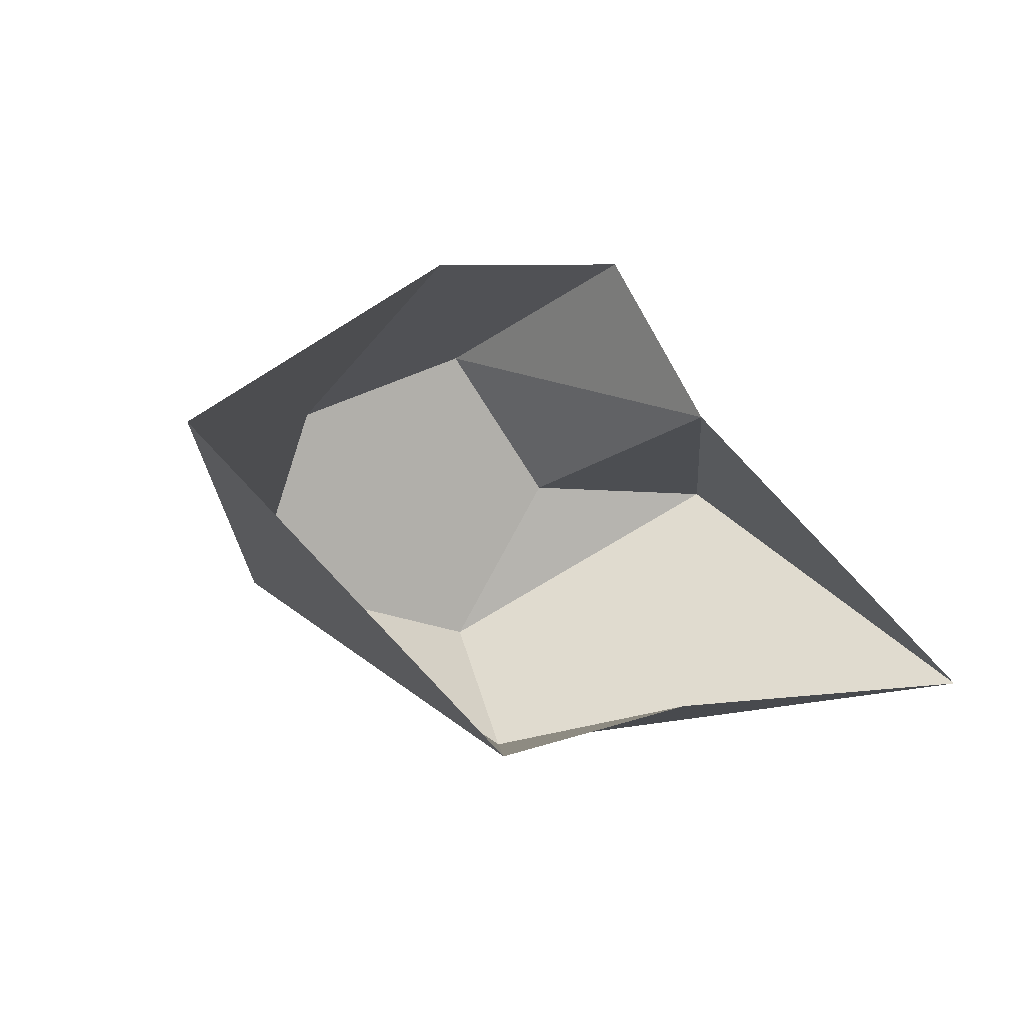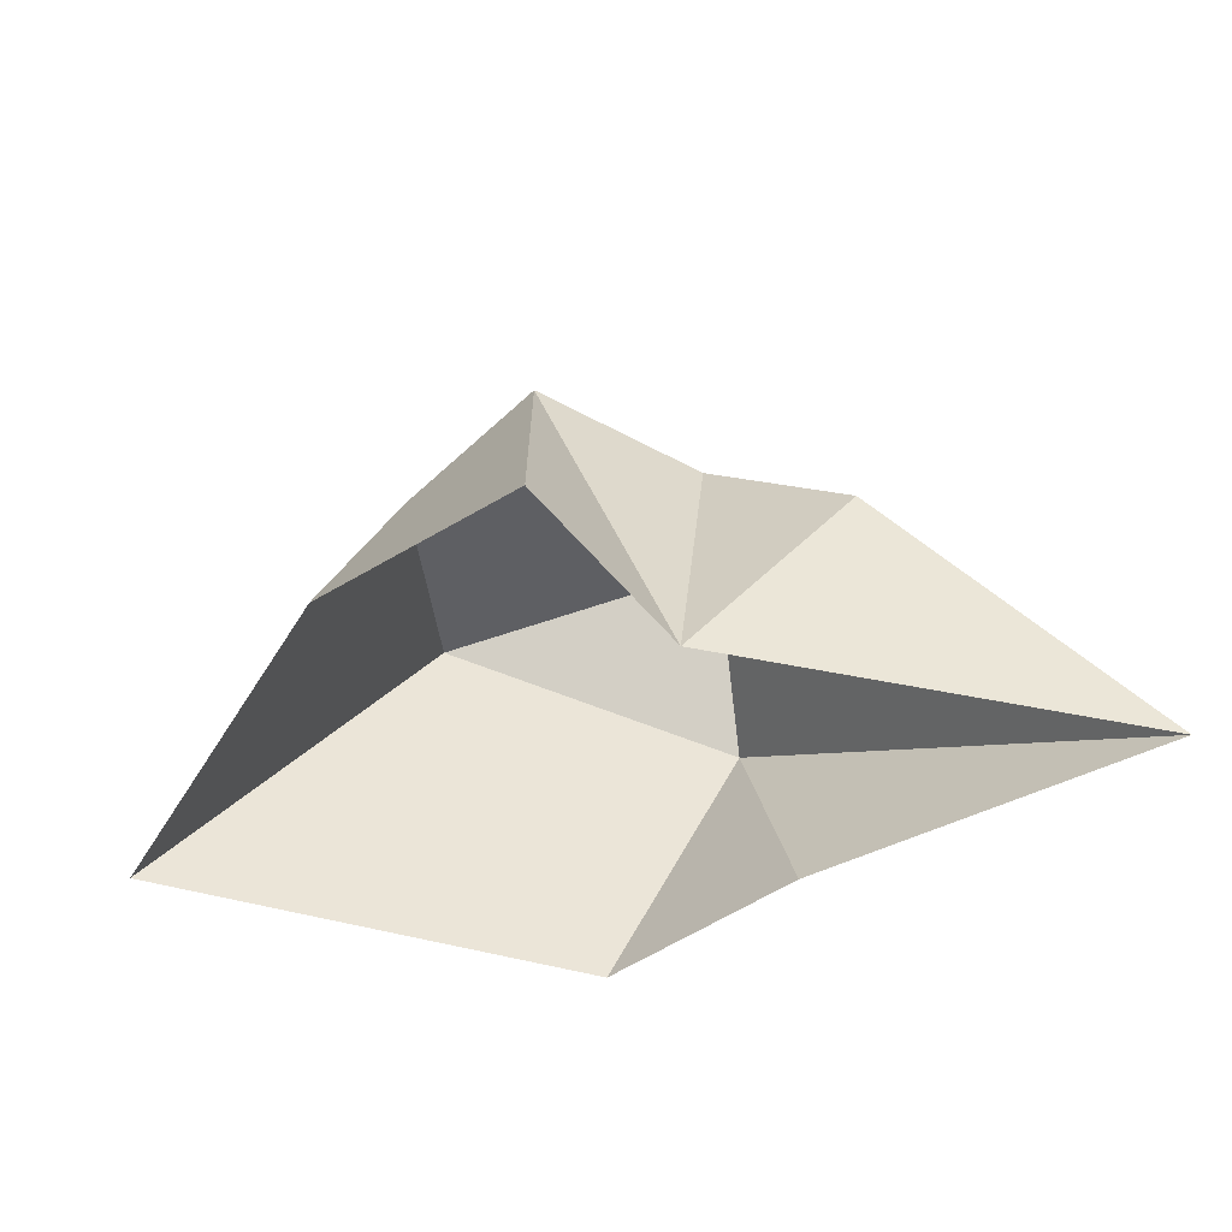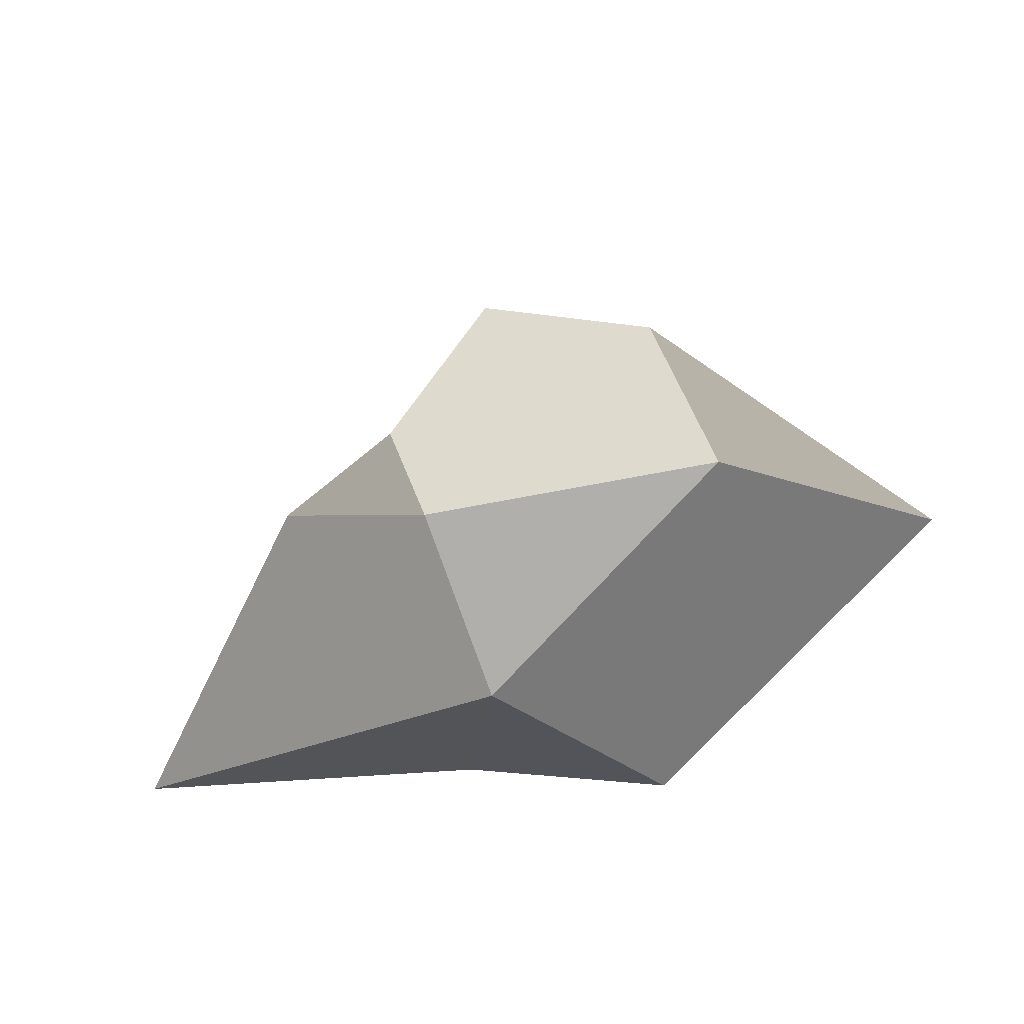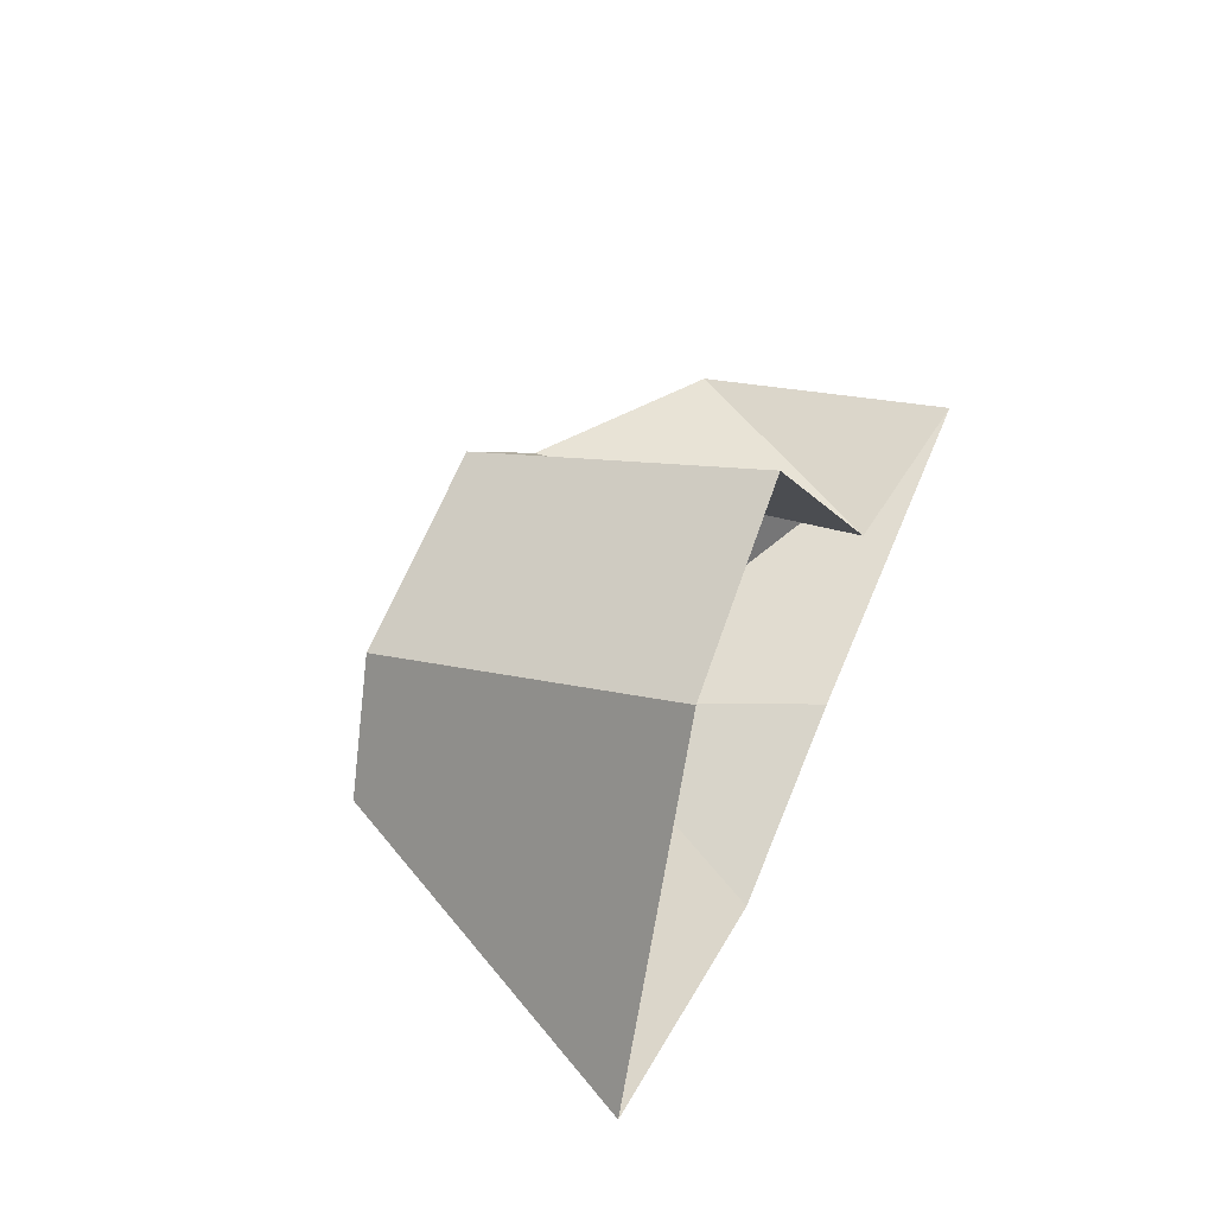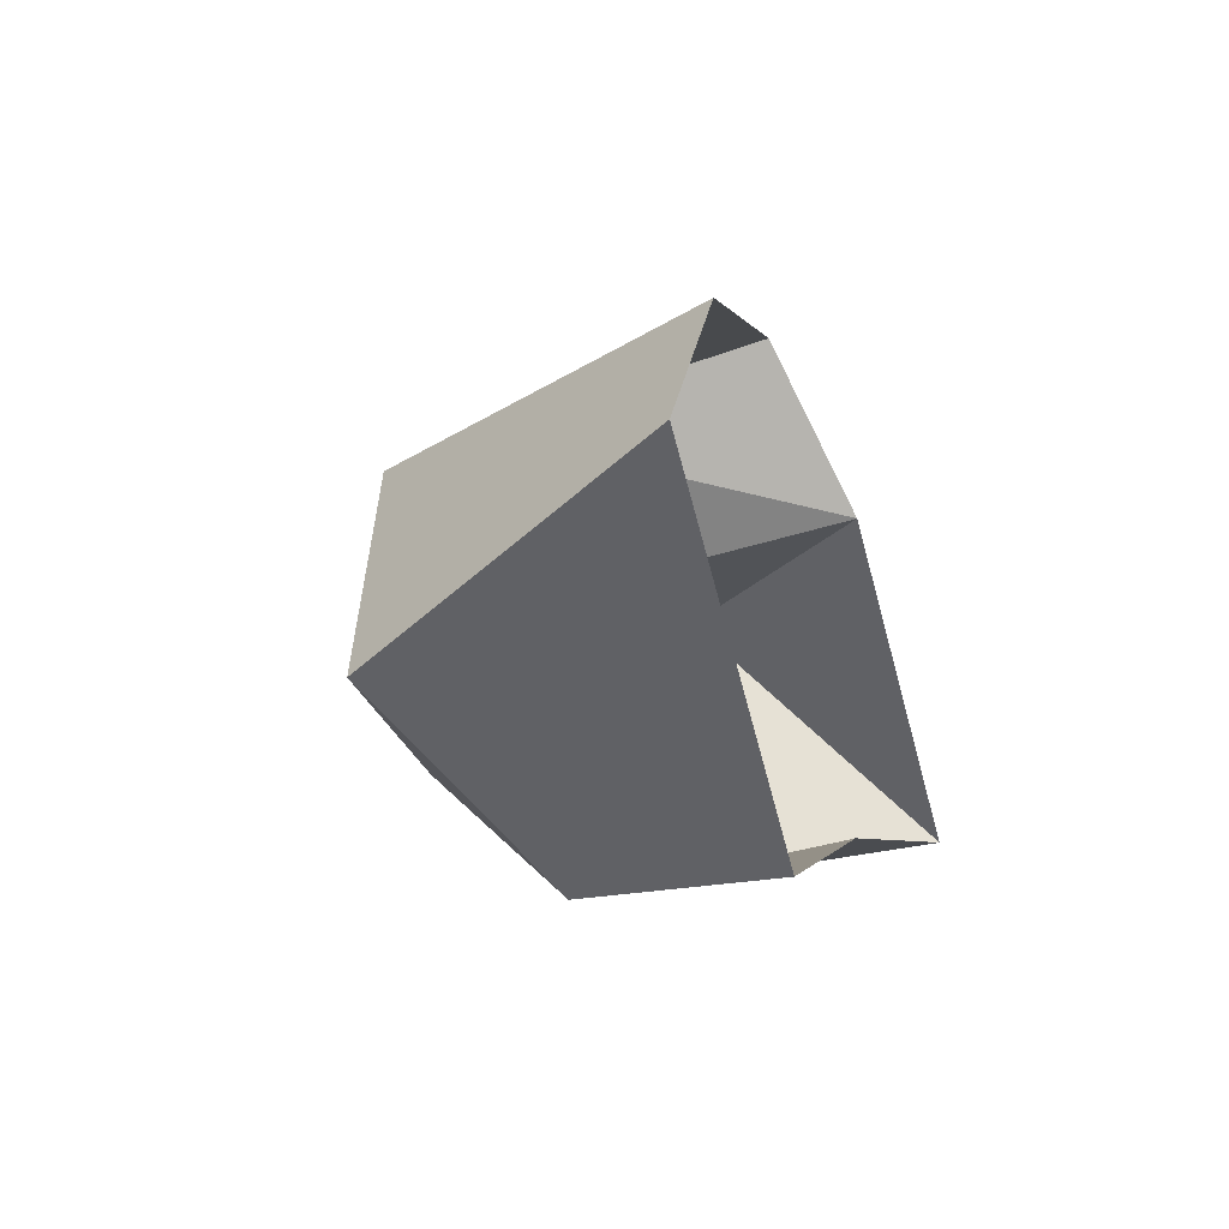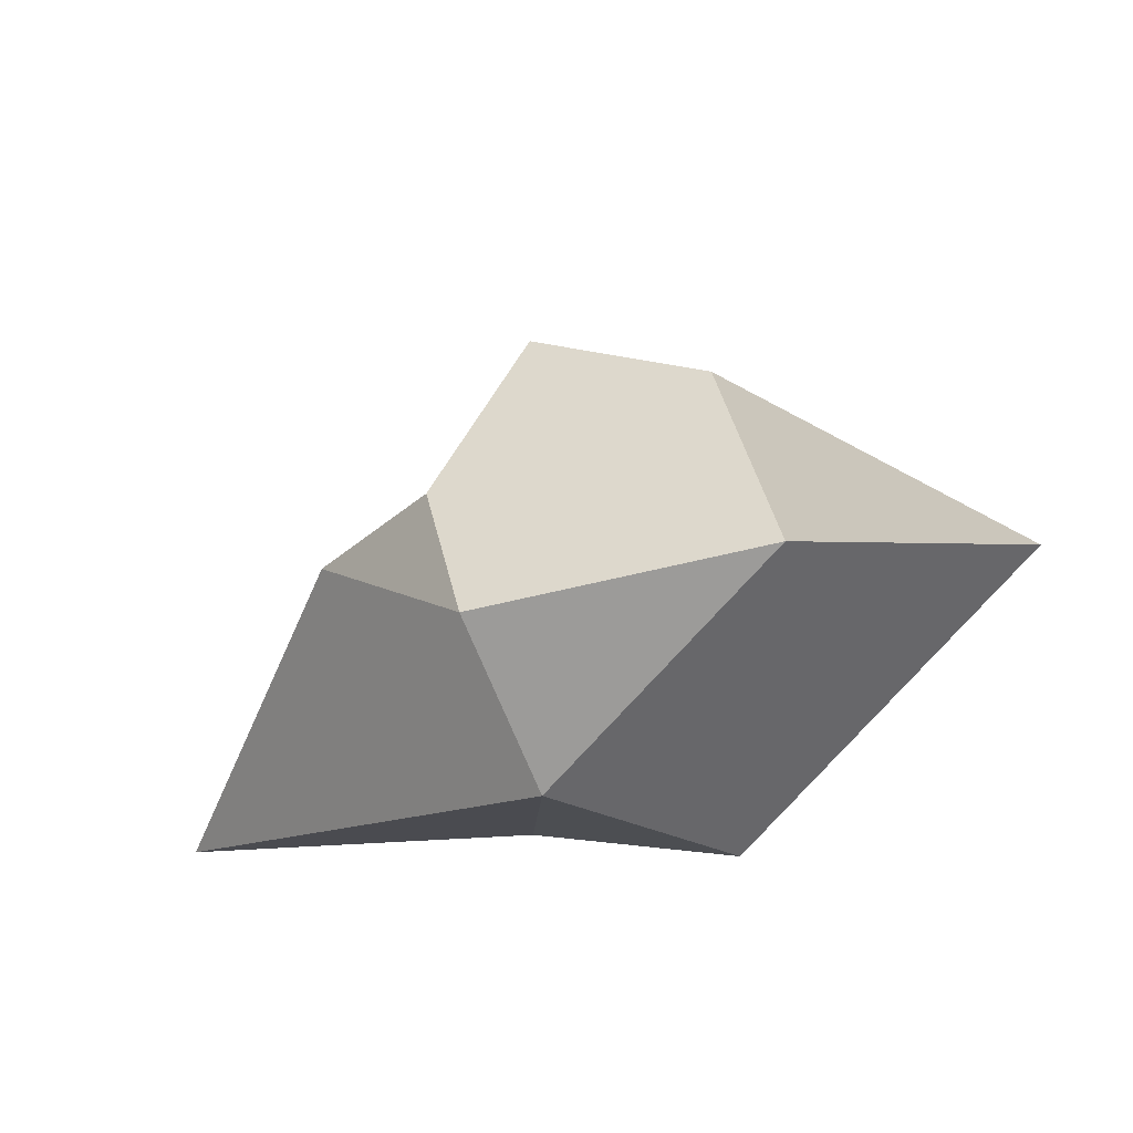
<metadata>
{"format":"obj","ext":"obj","renderer":"f3d","projection":"perspective","resolution":1024,"background":"white","views":[{"elev":-1.5,"azim":-31.0,"up":"+Z"},{"elev":-50.6,"azim":26.5,"up":"+Y"},{"elev":-35.4,"azim":-169.3,"up":"+Z"},{"elev":61.6,"azim":-67.2,"up":"+Z"},{"elev":-8.0,"azim":-70.7,"up":"+Z"},{"elev":-26.6,"azim":-166.4,"up":"+Z"}]}
</metadata>
<code>
o Piedra2_Plane.002
v 0.6148 0.4083 -0.3511
v 0.3189 0.4321 -0.6666
v 0.6232 0.3035 -0.8871
v 0.4493 -0.002405 -0.8696
v 0.04904 -0.002405 -0.4868
v 0.7128 -0.002405 -0.8196
v 1.17 -0.002405 -0.8053
v 0.9204 0.2517 -0.5421
v 0.669 0.4912 -0.7405
v 0.3944 0.4292 -0.438
v 0.7429 0.3912 -0.5318
v 0.6641 0.07862 -0.2566
v 0.7411 -0.002405 -0.4554
v 0.3985 0.06299 -0.2804
v 0.7424 0.274 -0.509
f 2 3 4 5
f 7 3 9 8
f 6 3 7
f 4 3 6
f 3 2 9
f 10 1 11 9 2
f 8 15 13
f 9 11 8
f 8 13 7
f 14 12 1 10
f 5 14 10 2
f 12 13 1
f 13 15 1
f 11 15 8
f 1 15 11

</code>
